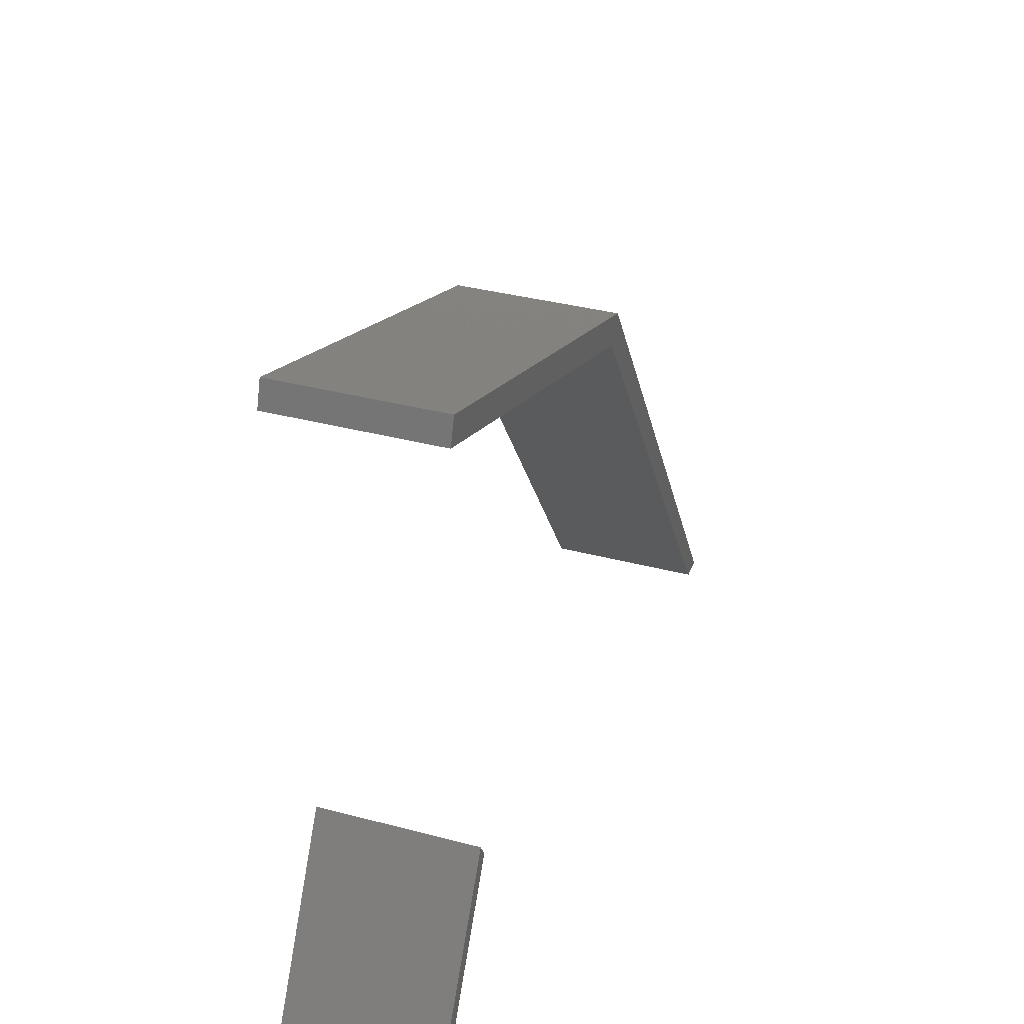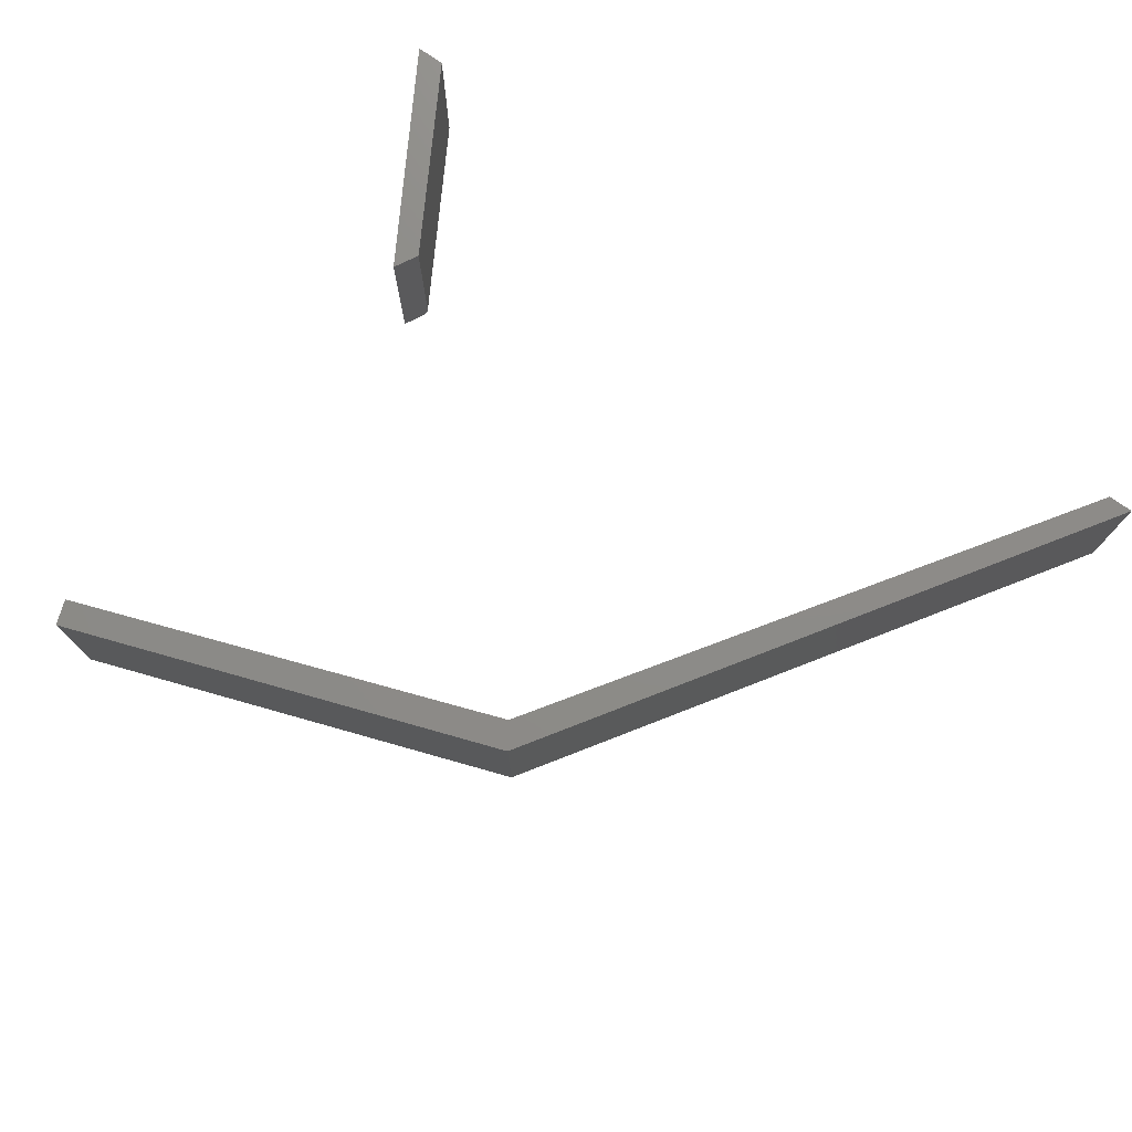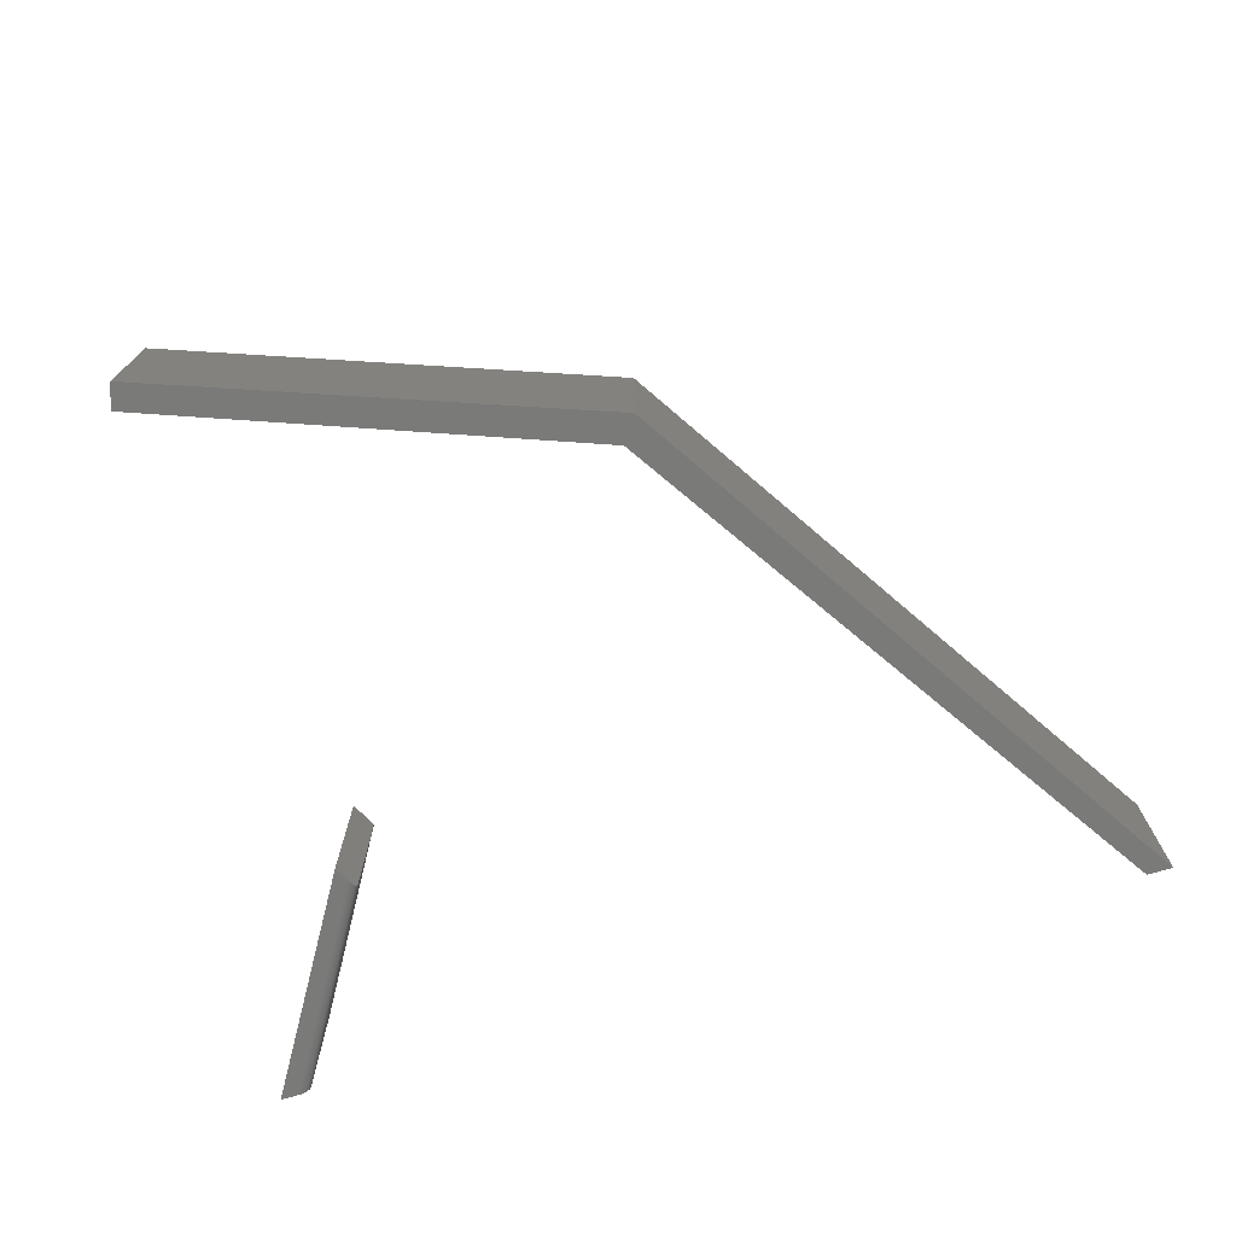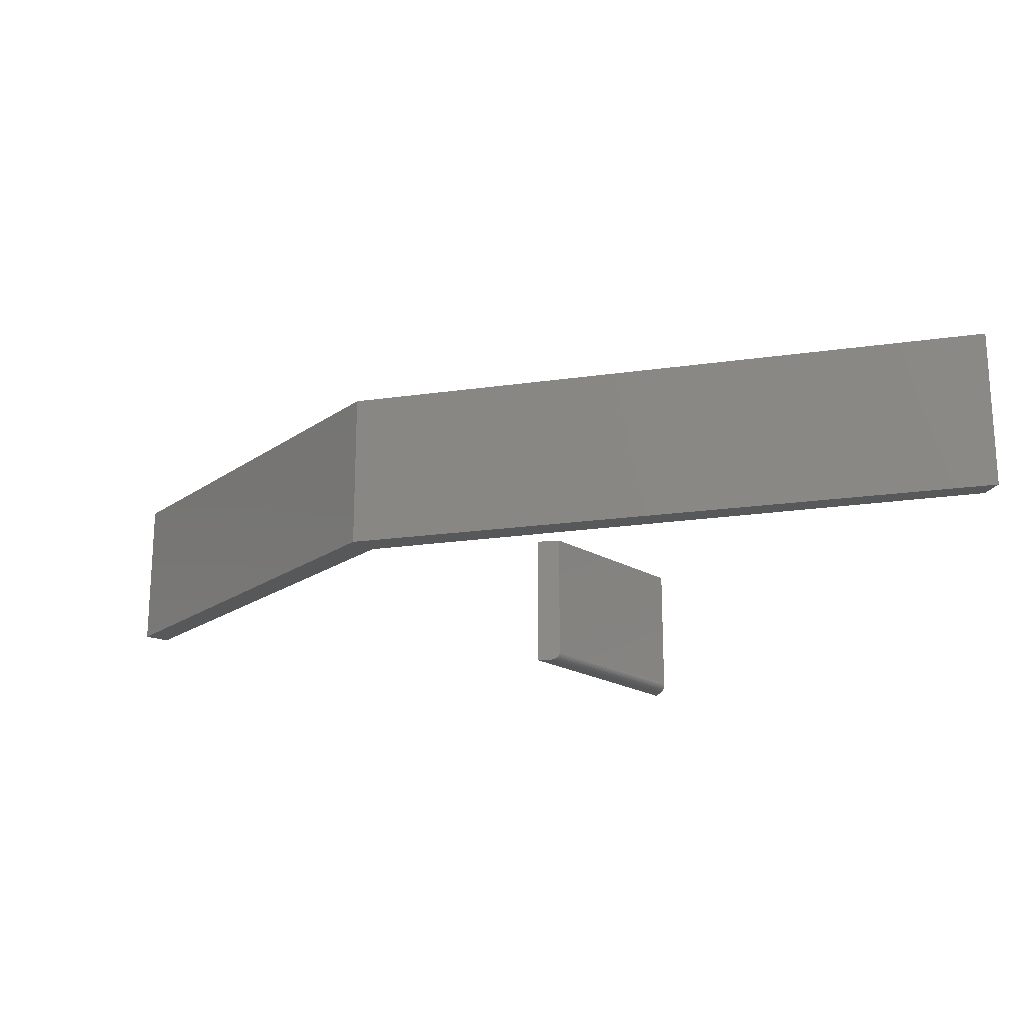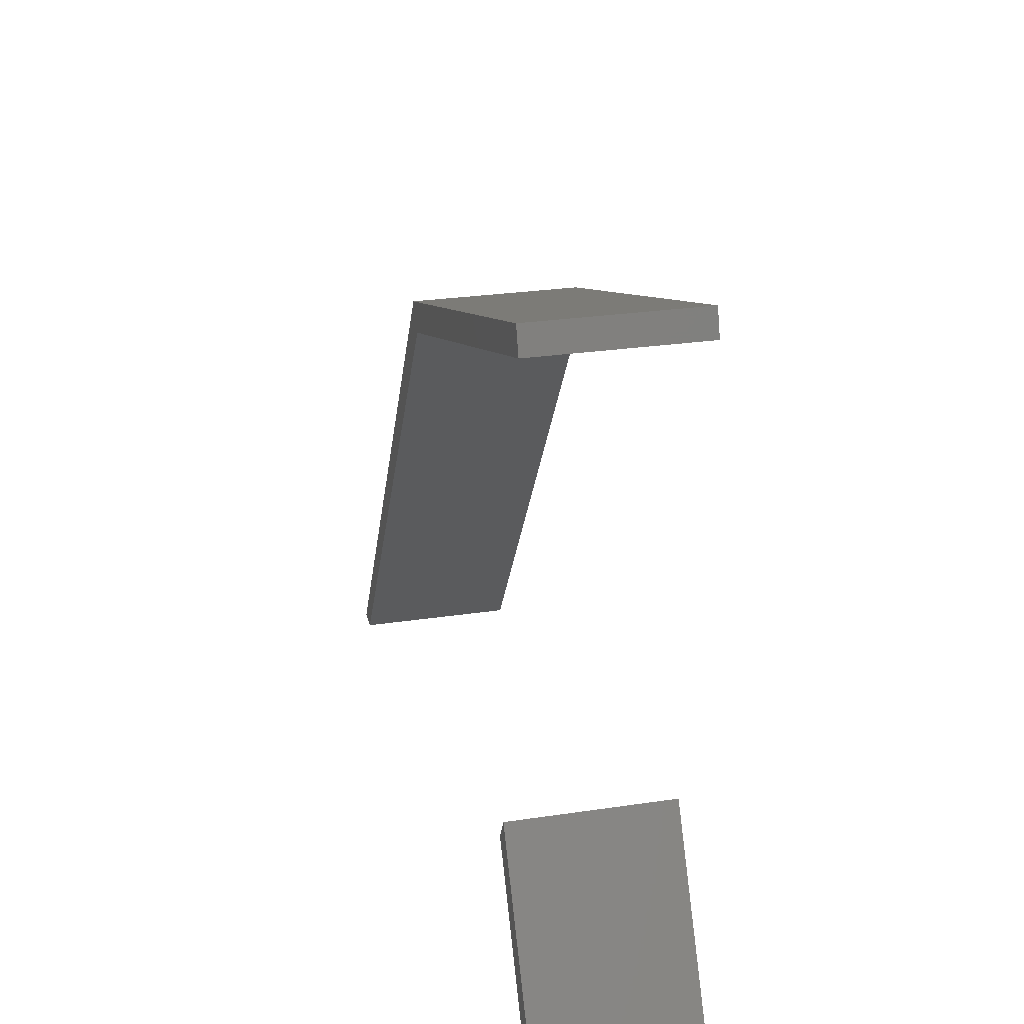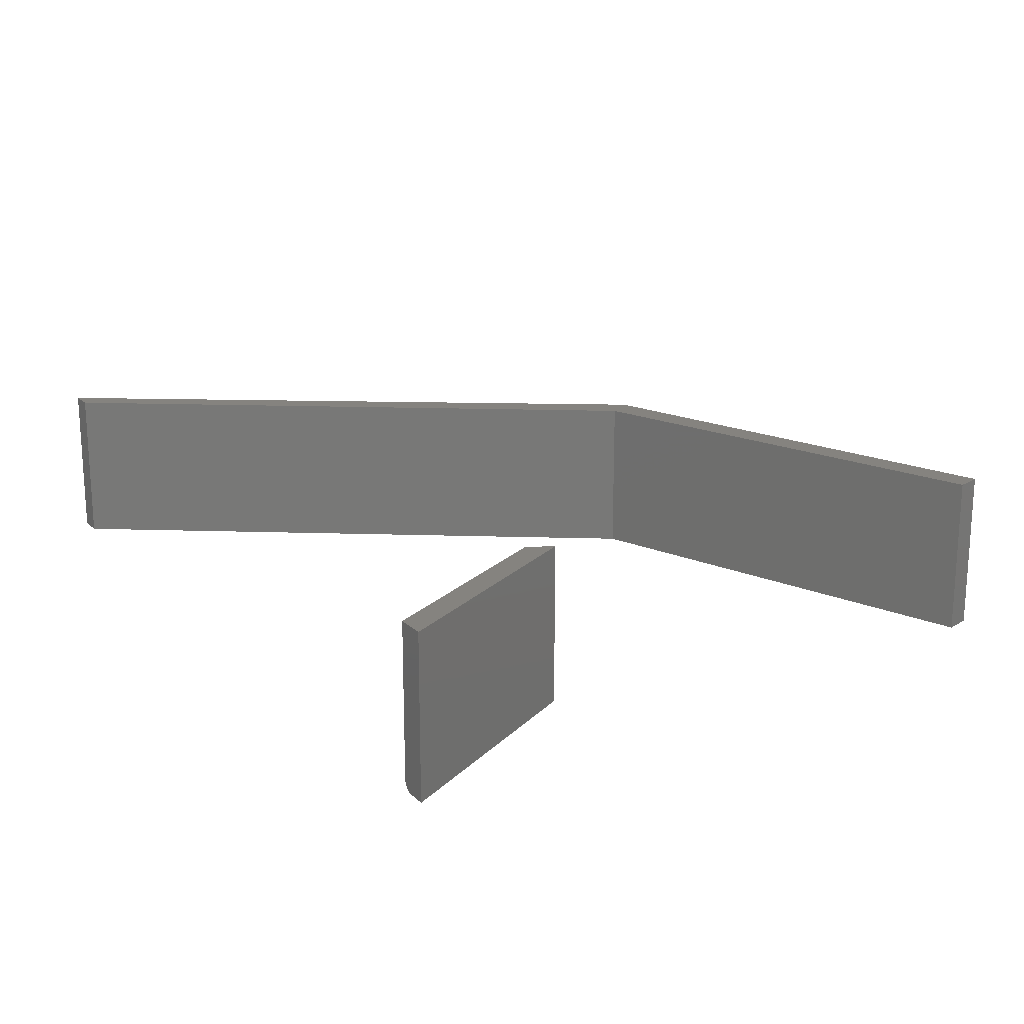
<metadata>
{"format":"stl","ext":"stl","renderer":"f3d","projection":"perspective","resolution":1024,"background":"white","views":[{"elev":35.6,"azim":-70.7,"up":"+Z"},{"elev":75.4,"azim":35.2,"up":"+Y"},{"elev":-73.1,"azim":15.9,"up":"+Y"},{"elev":-19.6,"azim":71.7,"up":"+Y"},{"elev":27.4,"azim":-103.0,"up":"+Z"},{"elev":18.6,"azim":-120.8,"up":"+Y"}]}
</metadata>
<code>
# stl→obj: 40 verts, 72 faces
v -0.6562 -0.2578 -0.5625
v -0.6272 -0.2578 -0.5625
v -0.4572 -0.2578 -0.2188
v -0.4443 -0.2578 -0.2424
v -0.4403 -0.2561 -0.2498
v -0.4391 -0.2548 -0.2519
v -0.4381 -0.2532 -0.2538
v -0.4372 -0.2514 -0.2555
v -0.4365 -0.2493 -0.2568
v -0.436 -0.247 -0.2578
v -0.4356 -0.2446 -0.2584
v -0.4355 -0.2422 -0.2586
v -0.4355 5.825e-17 -0.2586
v -0.4572 6.026e-17 -0.2188
v -0.4429 -0.2576 -0.245
v -0.4416 -0.257 -0.2475
v -0.6092 -0.2422 -0.5625
v -0.6092 5.222e-18 -0.5625
v -0.6112 -0.2493 -0.5625
v -0.6127 -0.2514 -0.5625
v -0.6145 -0.2532 -0.5625
v -0.6562 0 -0.5625
v -0.6166 -0.2548 -0.5625
v -0.619 -0.2561 -0.5625
v -0.6216 -0.257 -0.5625
v -0.6243 -0.2576 -0.5625
v -0.6094 -0.2446 -0.5625
v -0.6101 -0.247 -0.5625
v -0.5332 -0.2578 0.5722
v -0.5469 -0.2578 0.5312
v 0.163 -0.2578 0.3265
v 0.1357 -0.2578 0.2855
v 0.75 -0.2578 -0.5609
v 0.709 -0.2578 -0.5609
v -0.5332 6.062e-18 0.5722
v 0.163 5.608e-17 0.3265
v -0.5469 0 0.5312
v 0.1357 4.85e-17 0.2855
v 0.75 2.273e-17 -0.5609
v 0.709 1.819e-17 -0.5609
f 1 2 3
f 3 2 4
f 3 5 6
f 3 6 7
f 3 7 8
f 3 8 9
f 3 9 10
f 3 10 11
f 3 11 12
f 3 12 13
f 3 13 14
f 5 3 4
f 5 4 15
f 5 15 16
f 17 18 12
f 12 18 13
f 19 20 21
f 17 22 18
f 21 23 24
f 21 24 25
f 21 25 26
f 21 26 2
f 1 22 17
f 1 17 27
f 1 27 28
f 1 28 19
f 1 19 21
f 1 21 2
f 4 26 15
f 4 2 26
f 21 6 23
f 23 6 5
f 23 5 24
f 24 5 16
f 24 16 25
f 25 16 15
f 25 15 26
f 17 12 27
f 27 12 11
f 27 11 28
f 28 11 10
f 28 10 19
f 19 10 9
f 19 9 20
f 20 9 8
f 20 8 21
f 21 8 7
f 21 7 6
f 22 14 18
f 18 14 13
f 3 14 1
f 1 14 22
f 29 30 31
f 31 30 32
f 31 32 33
f 33 32 34
f 35 36 37
f 37 36 38
f 36 39 38
f 38 39 40
f 35 37 29
f 29 37 30
f 31 36 29
f 29 36 35
f 33 39 31
f 31 39 36
f 40 39 34
f 34 39 33
f 32 38 34
f 34 38 40
f 30 37 32
f 32 37 38

</code>
